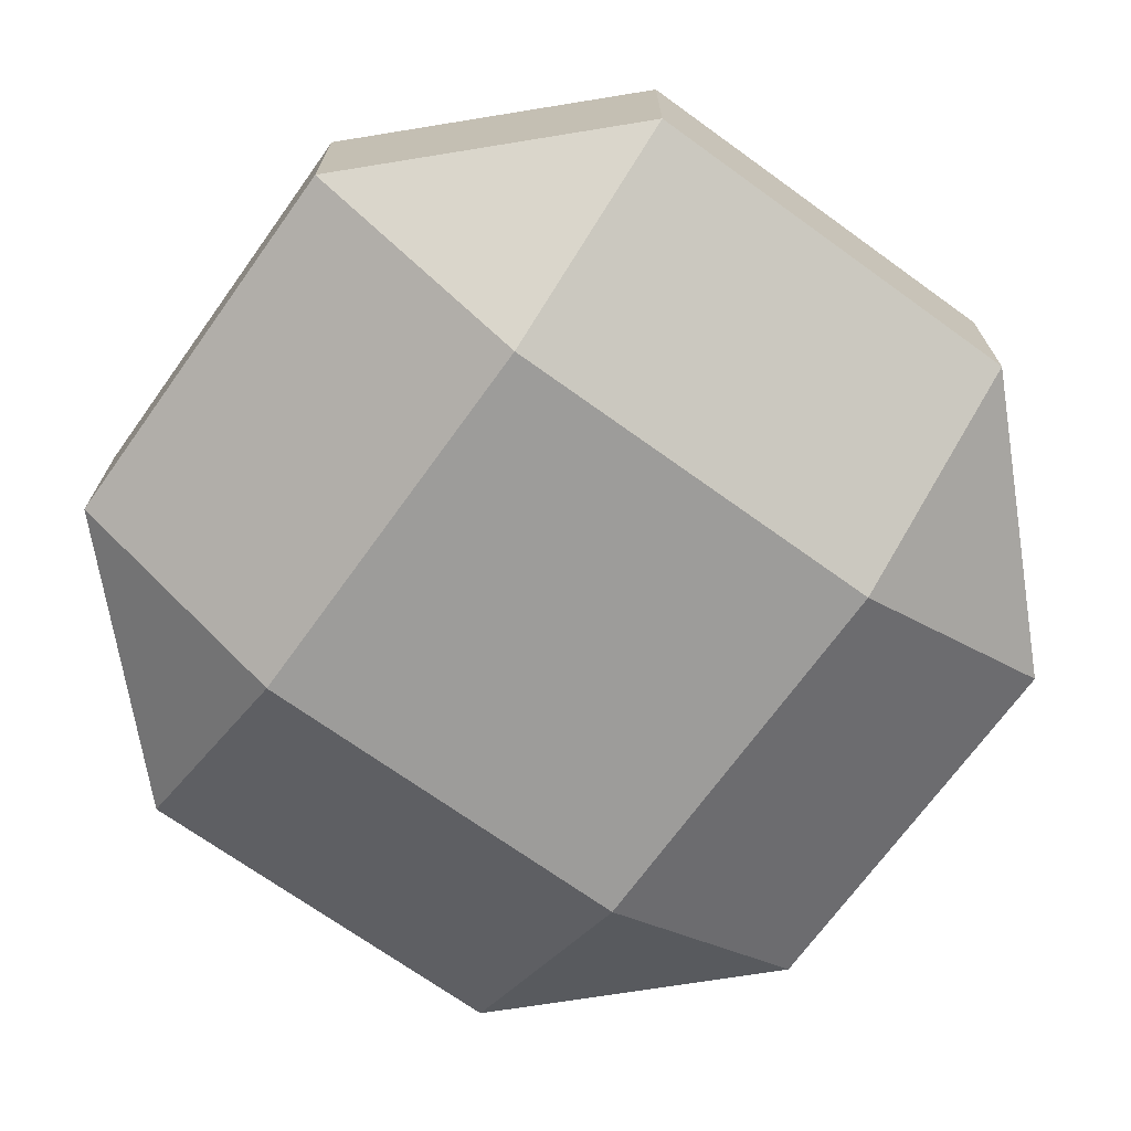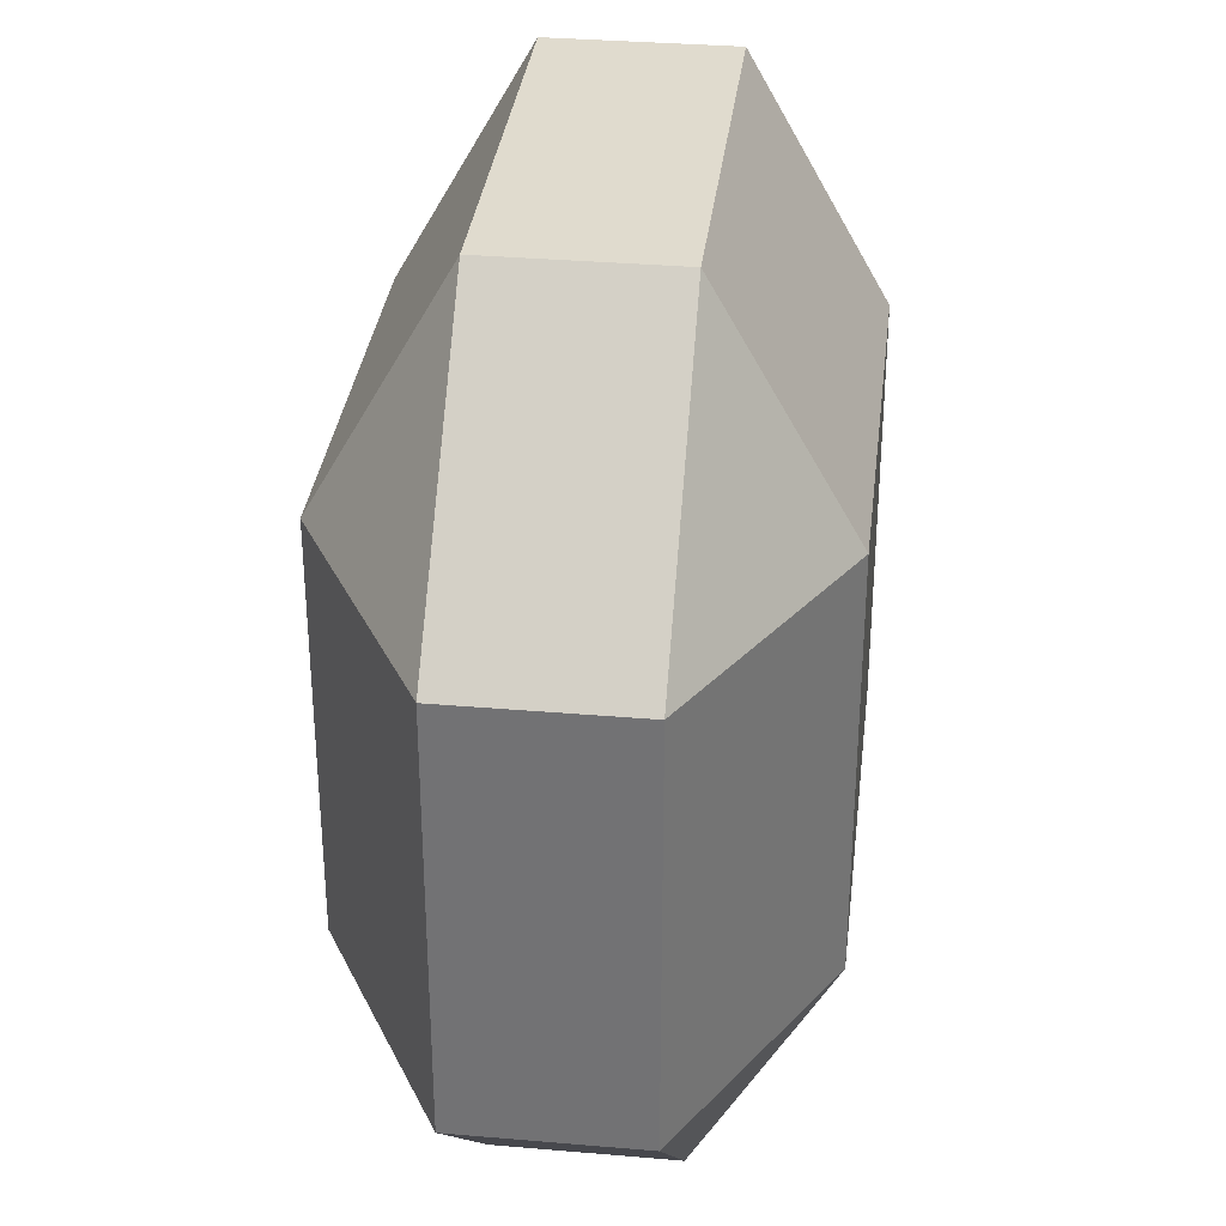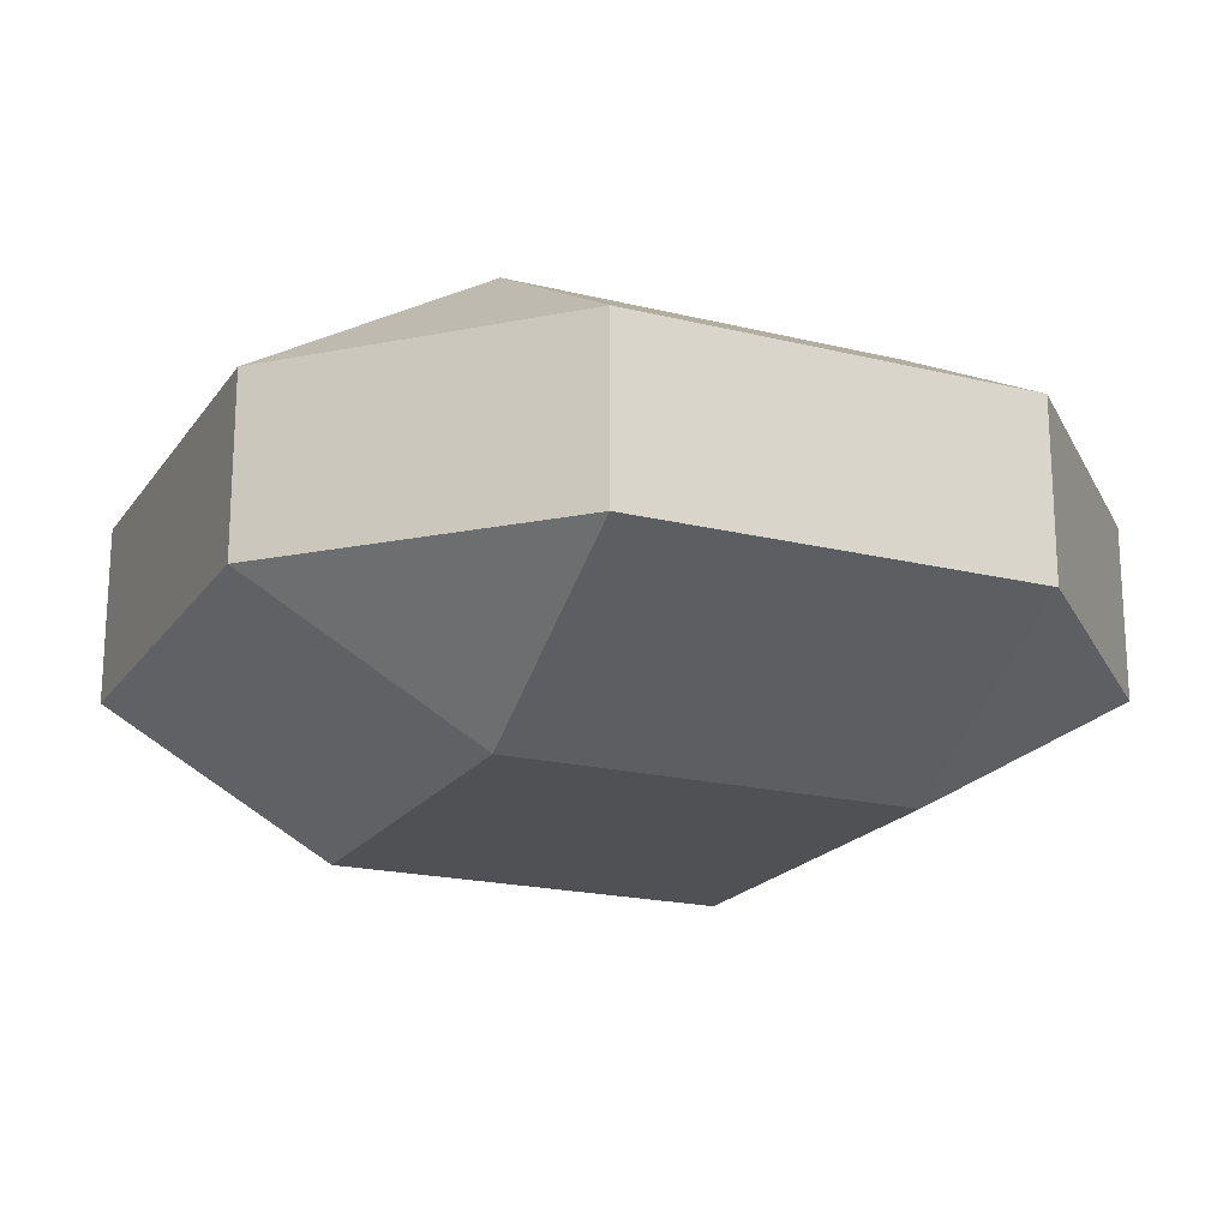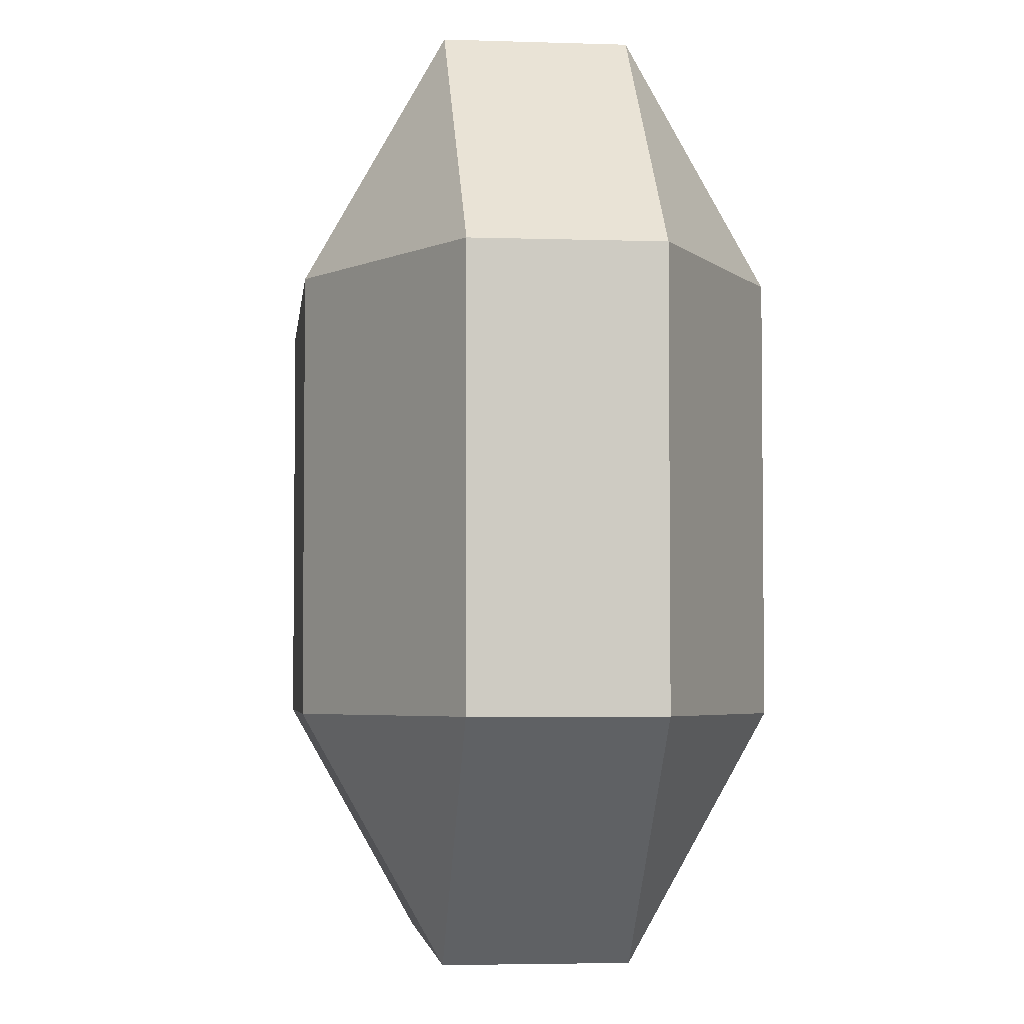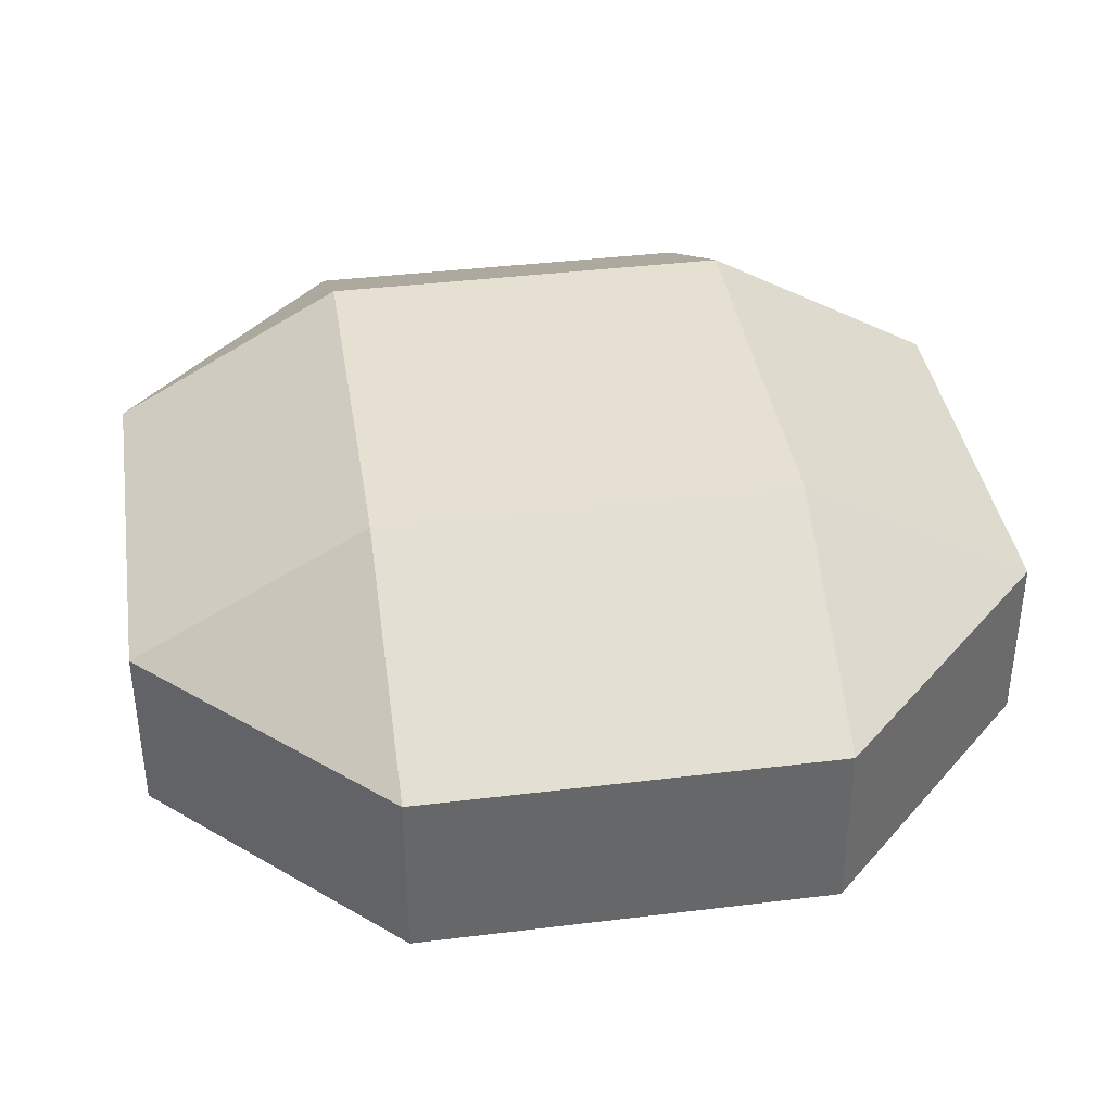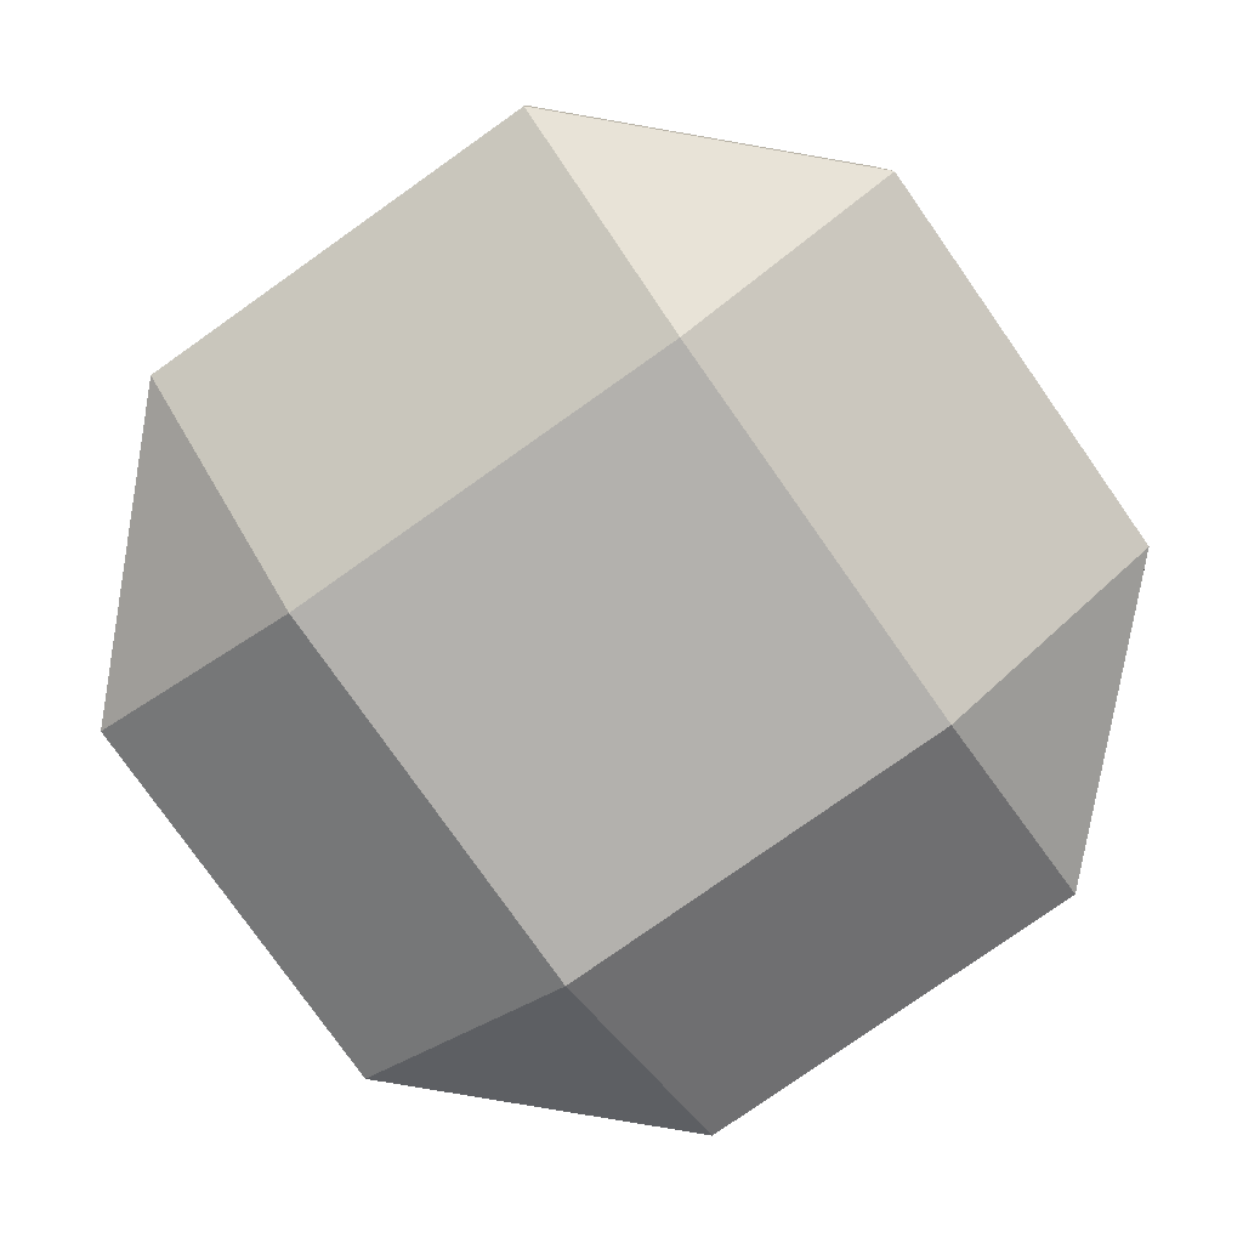
<metadata>
{"format":"obj","ext":"obj","renderer":"f3d","projection":"perspective","resolution":1024,"background":"white","views":[{"elev":-70.3,"azim":144.2,"up":"+Z"},{"elev":33.4,"azim":-83.3,"up":"+Y"},{"elev":-19.6,"azim":65.4,"up":"+Z"},{"elev":-4.0,"azim":-96.3,"up":"+Y"},{"elev":38.5,"azim":81.2,"up":"+Z"},{"elev":-79.2,"azim":-54.8,"up":"+Z"}]}
</metadata>
<code>
v -1 0.4667 -7.603e-08
v -1 -0.4667 7.603e-08
v 1 -0.4667 7.603e-08
v 1 0.4667 -7.603e-08
v 0.4667 1 -1.629e-07
v -0.4667 1 -1.629e-07
v -0.4667 -1 1.629e-07
v 0.4667 -1 1.629e-07
v -0.4667 1 0.2
v 0.4667 1 0.2
v 0.4667 1 -0.2
v -0.4667 1 -0.2
v 0.4667 -1 0.2
v -0.4667 -1 0.2
v -0.4667 -1 -0.2
v 0.4667 -1 -0.2
v -1 -0.4667 0.2
v -1 0.4667 0.2
v -1 0.4667 -0.2
v -1 -0.4667 -0.2
v 1 0.4667 0.2
v 1 -0.4667 0.2
v 1 -0.4667 -0.2
v 1 0.4667 -0.2
v 0.4667 0.4667 0.5
v 0.4667 -0.4667 0.5
v -0.4667 0.4667 0.5
v -0.4667 -0.4667 0.5
v -0.4667 0.4667 -0.5
v -0.4667 -0.4667 -0.5
v 0.4667 0.4667 -0.5
v 0.4667 -0.4667 -0.5
g Cube.003
f 5 4 24 11
f 3 8 16 23
f 14 17 2 7
f 1 6 12 19
f 31 11 24
f 27 9 18
f 21 10 25
f 25 10 9 27
f 19 12 29
f 29 12 11 31
f 17 18 1 2
f 8 7 15 16
f 9 10 5 6
f 6 5 11 12
f 15 30 32 16
f 30 29 31 32
f 20 30 15
f 20 19 29 30
f 13 26 28 14
f 26 25 27 28
f 22 26 13
f 22 21 25 26
f 14 28 17
f 28 27 18 17
f 16 32 23
f 32 31 24 23
f 21 22 3 4
f 4 3 23 24
f 13 14 7 8
f 2 1 19 20
f 7 2 20 15
f 18 9 6 1
f 22 13 8 3
f 10 21 4 5

</code>
